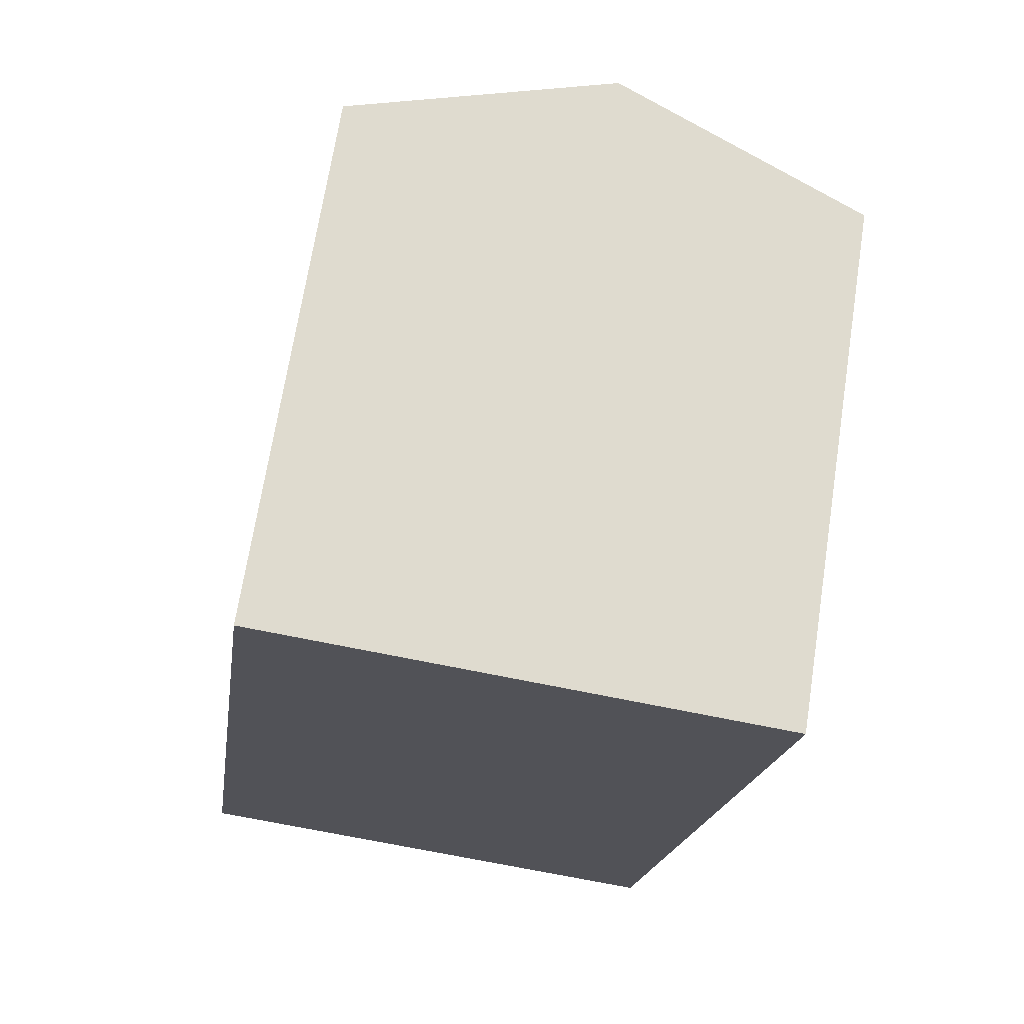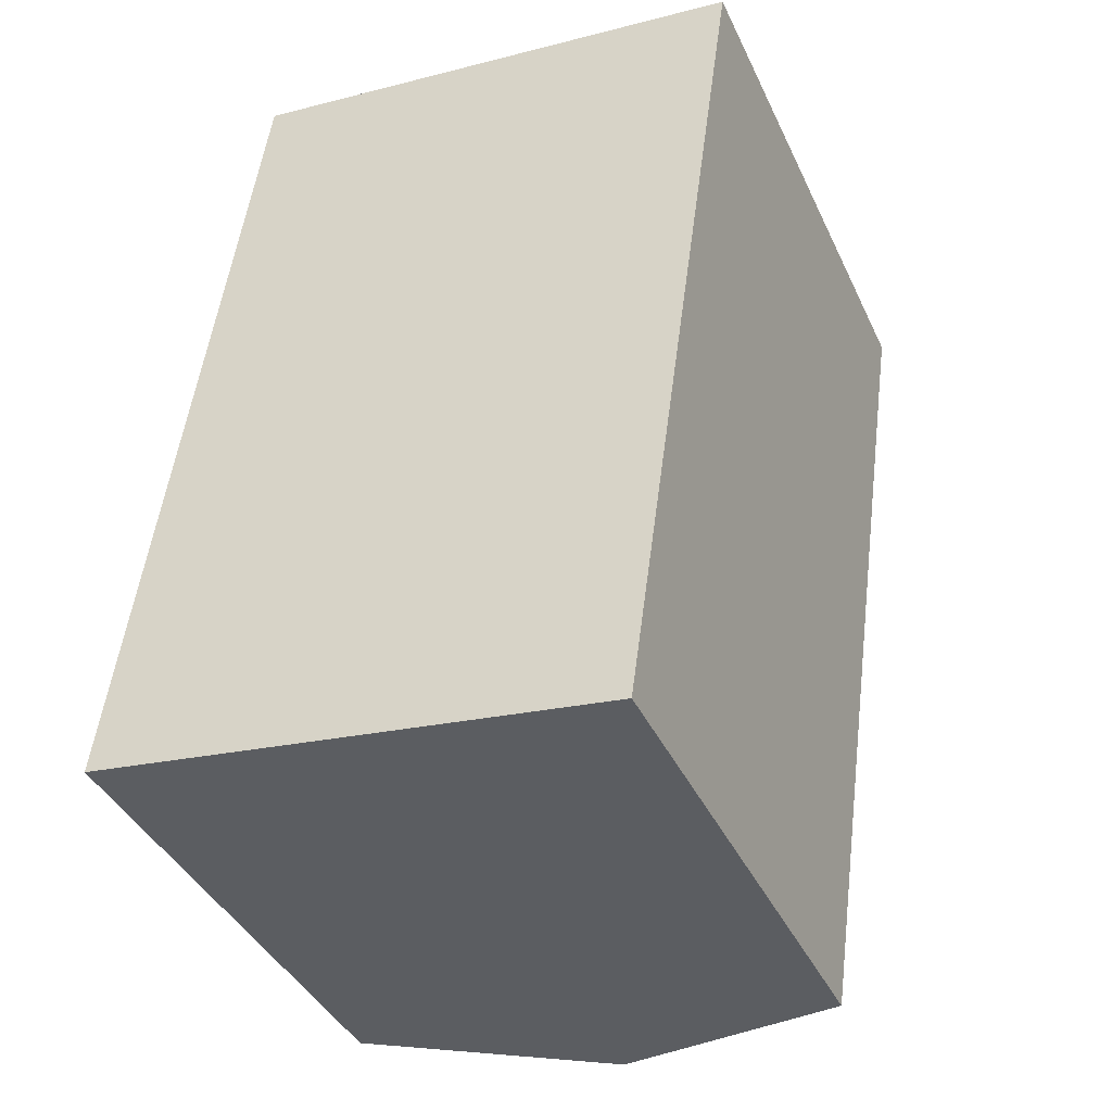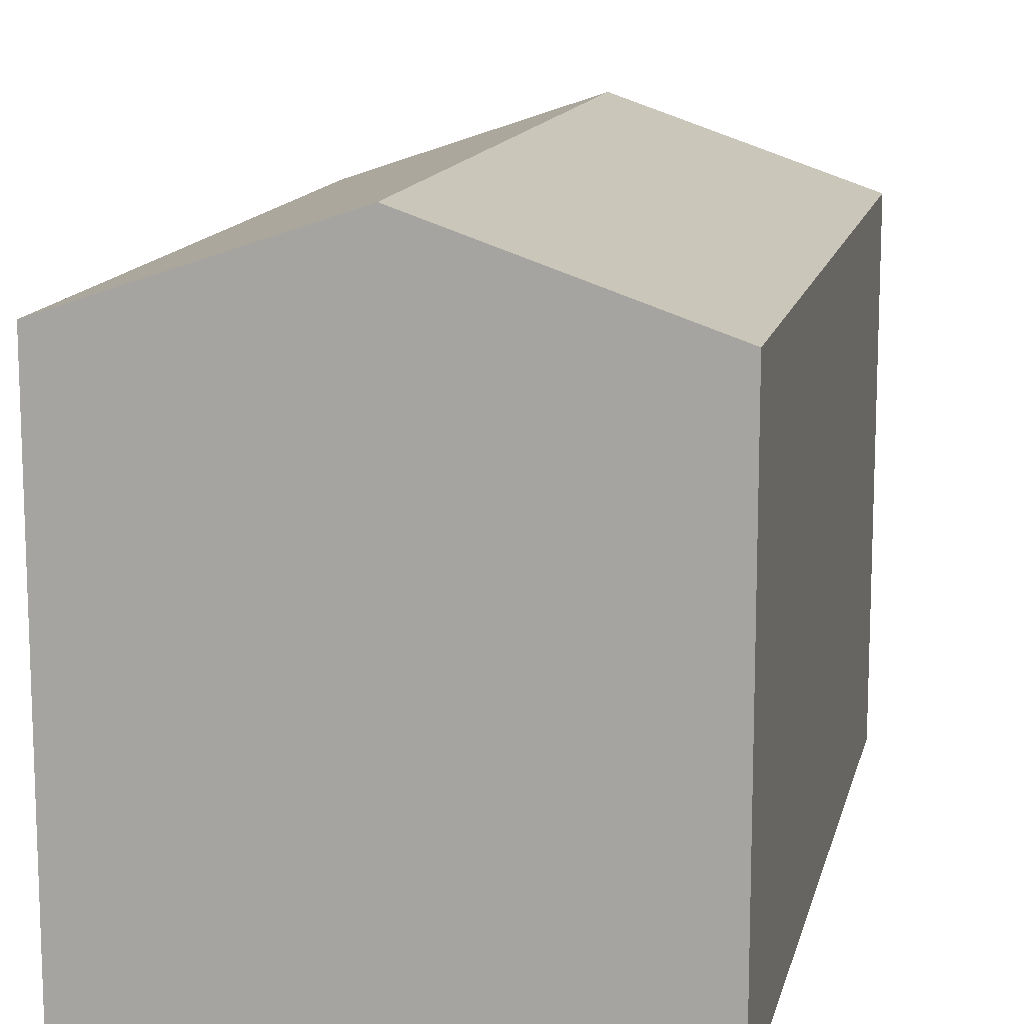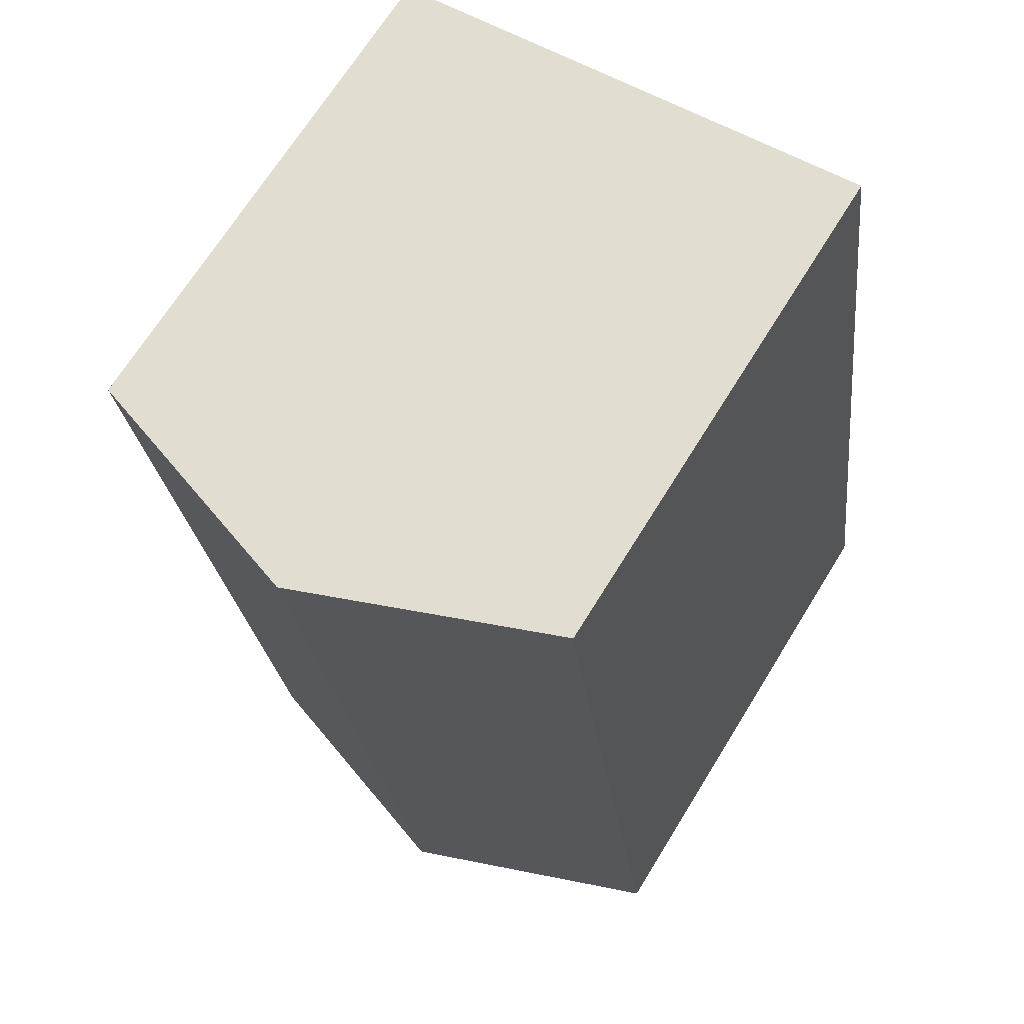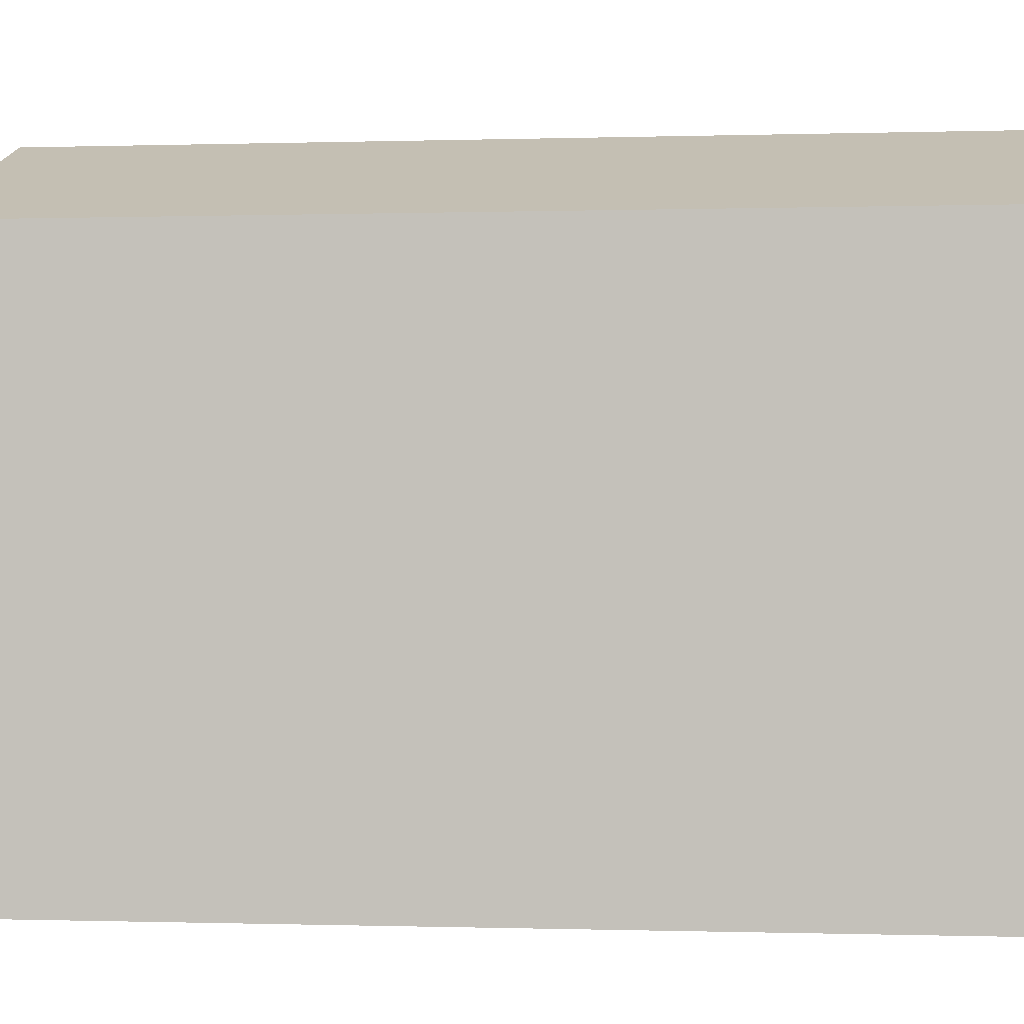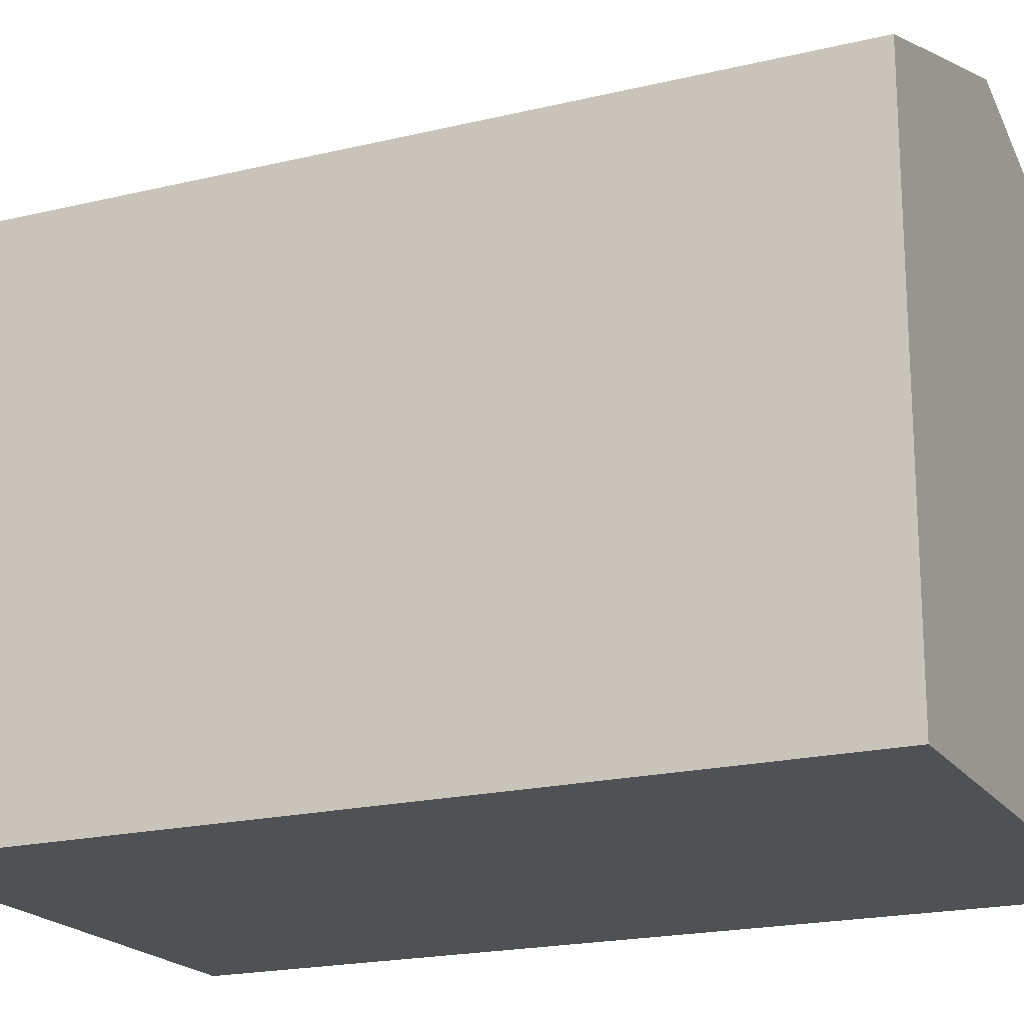
<metadata>
{"format":"obj","ext":"obj","renderer":"f3d","projection":"perspective","resolution":1024,"background":"white","views":[{"elev":69.6,"azim":8.9,"up":"+Z"},{"elev":-40.1,"azim":23.4,"up":"+Z"},{"elev":13.2,"azim":-159.7,"up":"+Y"},{"elev":69.0,"azim":-148.3,"up":"+Z"},{"elev":-0.4,"azim":105.3,"up":"+Y"},{"elev":-19.6,"azim":-57.7,"up":"+Y"}]}
</metadata>
<code>
v  9.729 10.02 -1.353
v  7.063 11.7 15.08
v  11.93 10.02 14.4
v  4.866 11.7 -0.677
v  0.993 10.02 7.122
v  0 10.02 6.134e-16
v  1.197 10.02 8.58
v  2.197 10.02 15.76
v  0 0 0
v  0.993 -4.361e-16 7.122
v  1.197 -5.254e-16 8.58
v  2.197 -9.648e-16 15.76
v  11.93 -8.818e-16 14.4
v  7.063 -9.233e-16 15.08
v  9.729 8.285e-17 -1.353
v  4.866 4.145e-17 -0.677
g defaultobject
f 1 2 3
f 2 1 4
f 5 4 6
f 4 5 2
f 2 5 7
f 2 7 8
f 9 5 6
f 5 9 7
f 7 9 8
f 8 9 10
f 8 10 11
f 8 11 12
f 12 2 8
f 2 12 3
f 3 12 13
f 13 12 14
f 3 15 1
f 15 3 13
f 4 9 6
f 9 4 1
f 9 1 16
f 16 1 15
f 11 14 12
f 14 11 13
f 13 11 15
f 15 11 10
f 15 10 9
f 15 9 16

</code>
